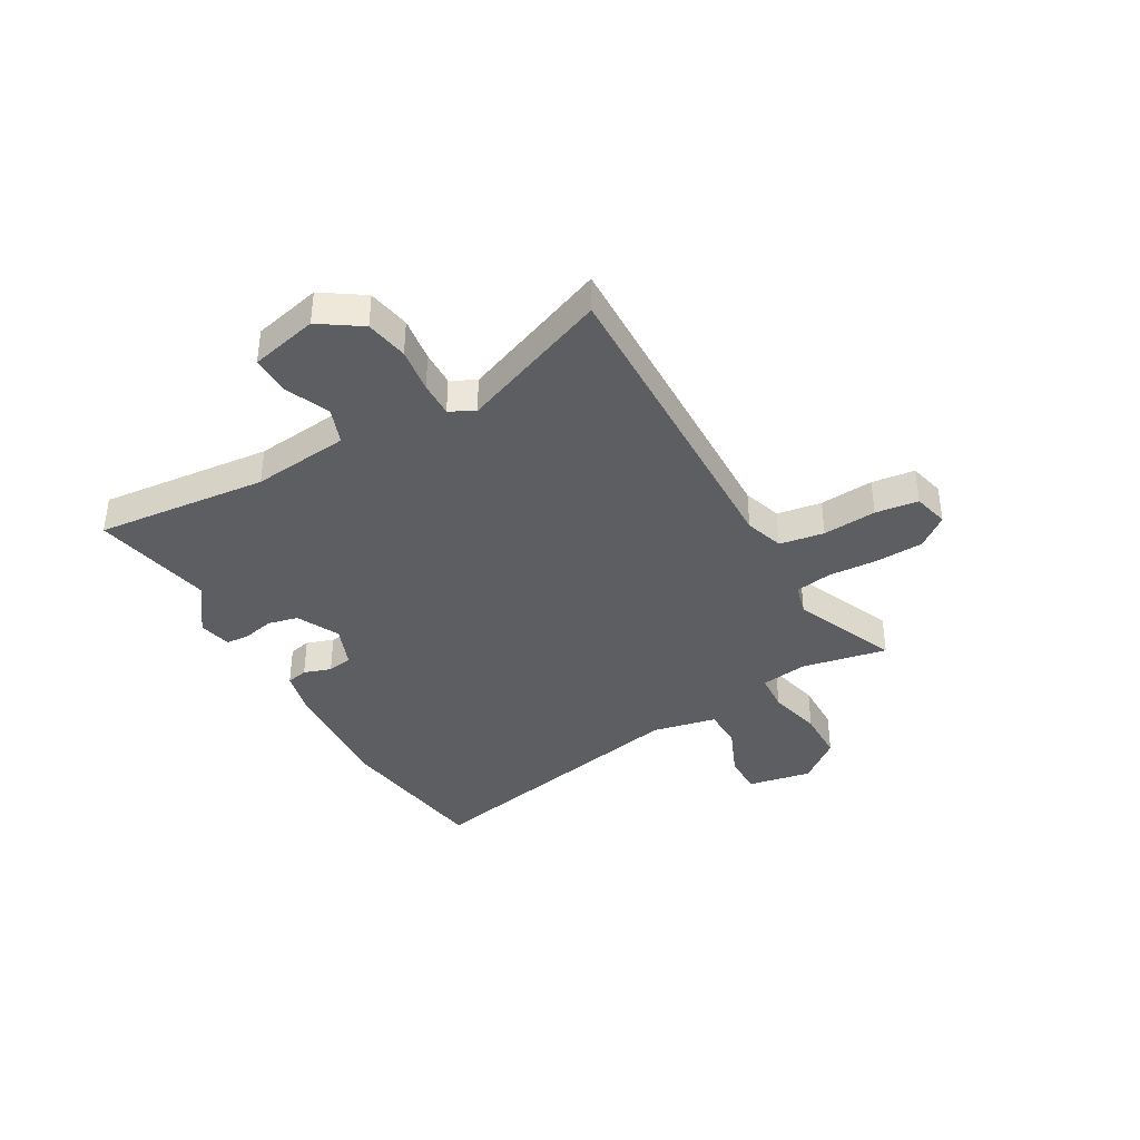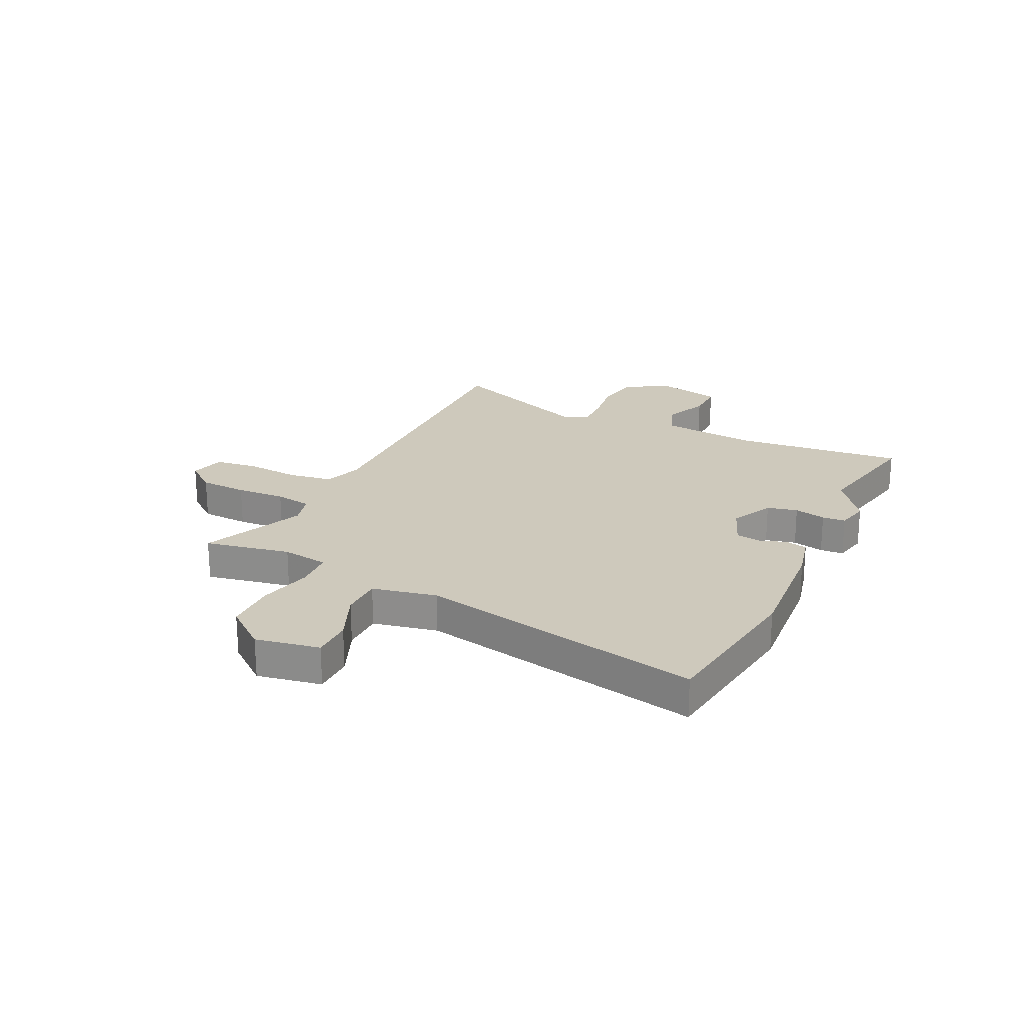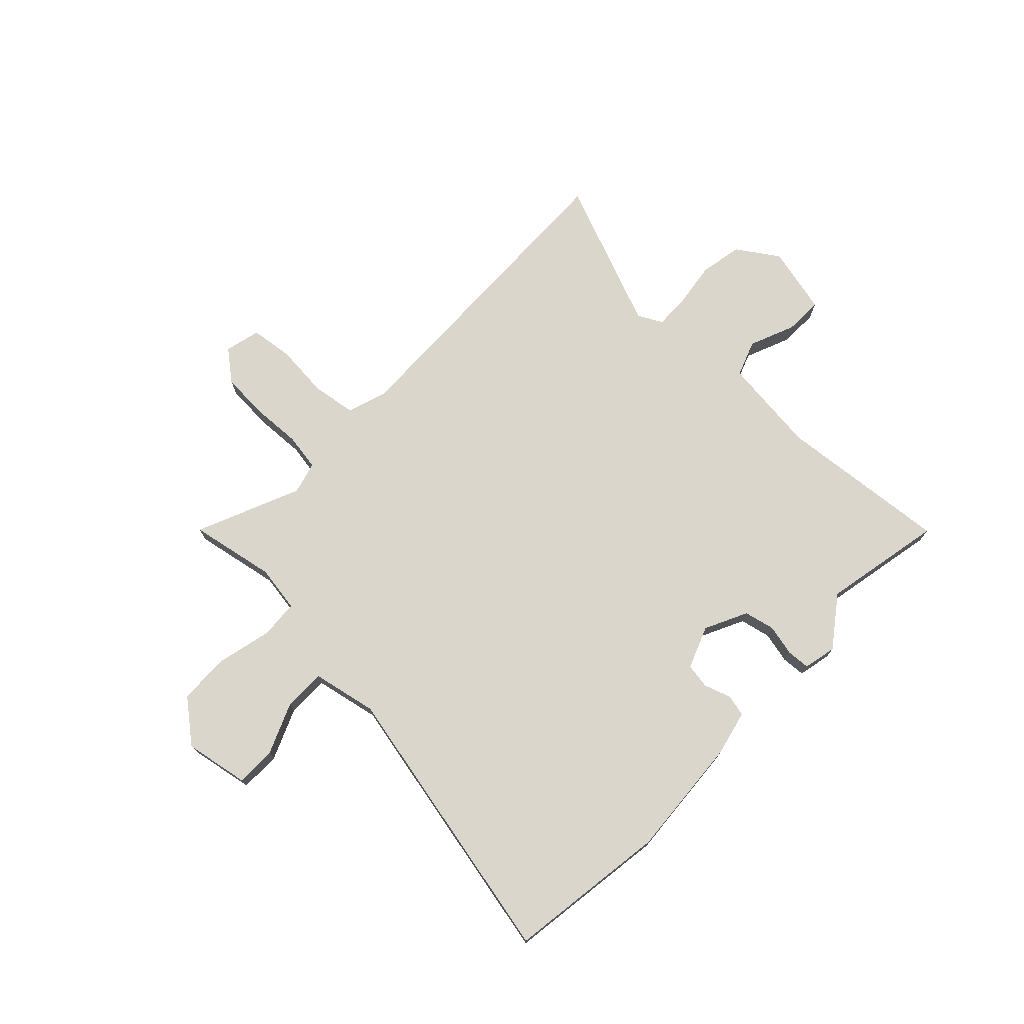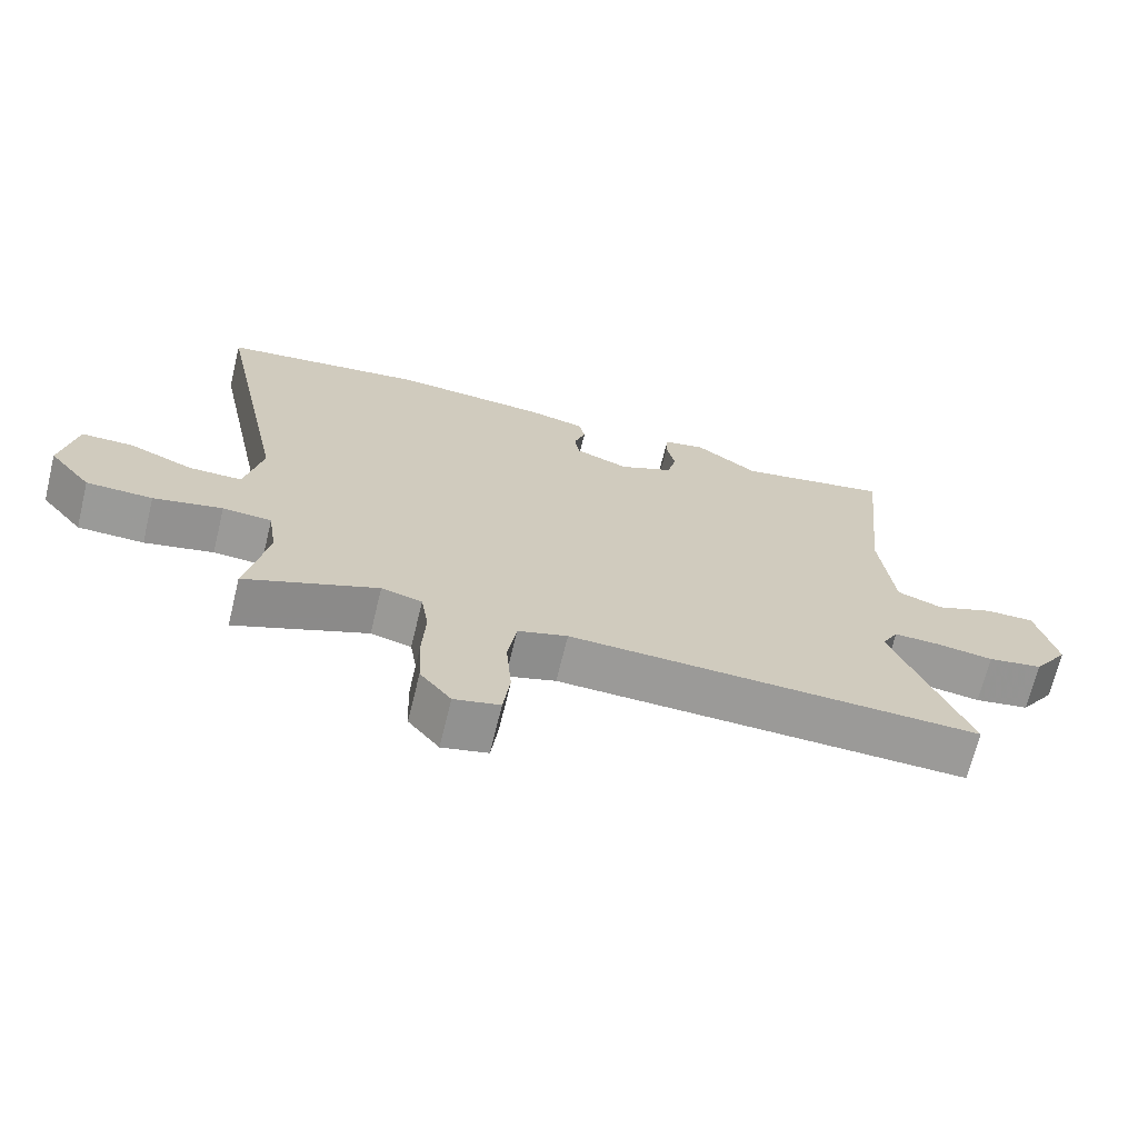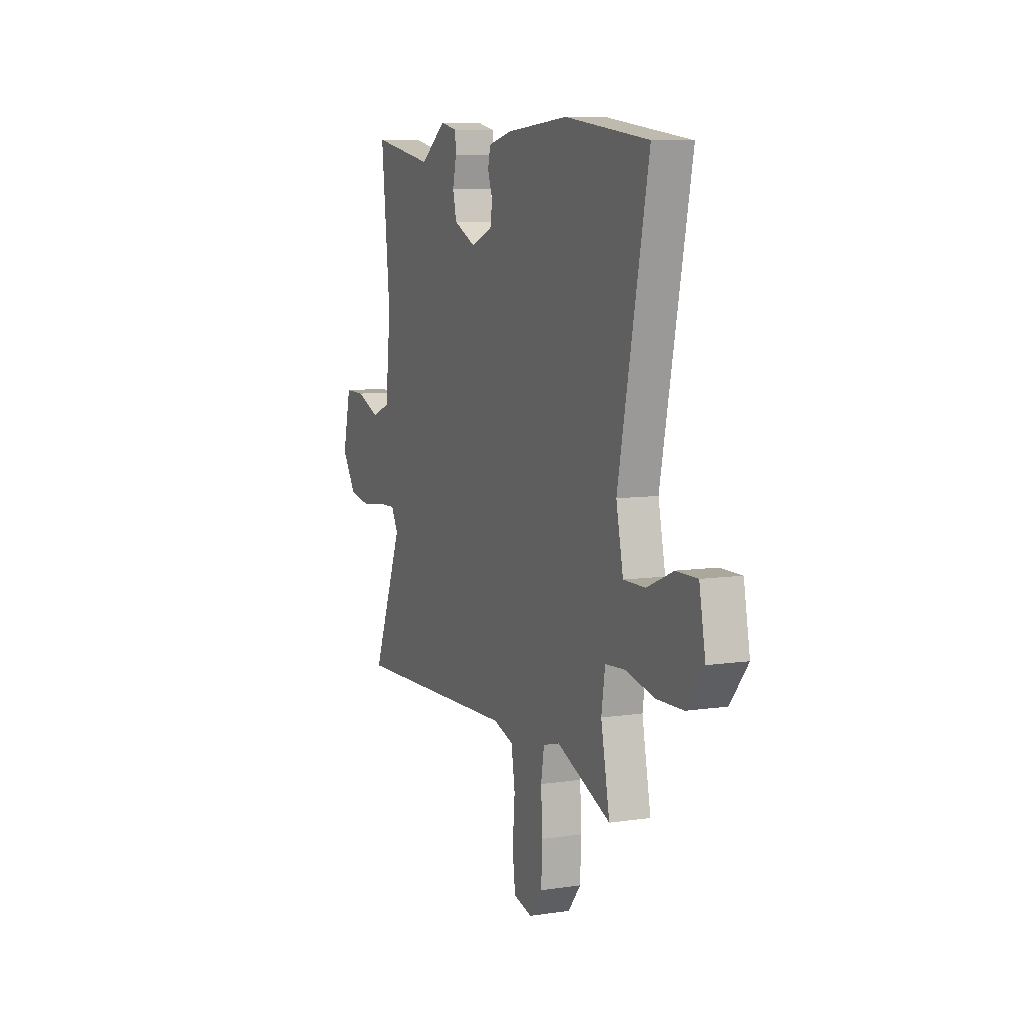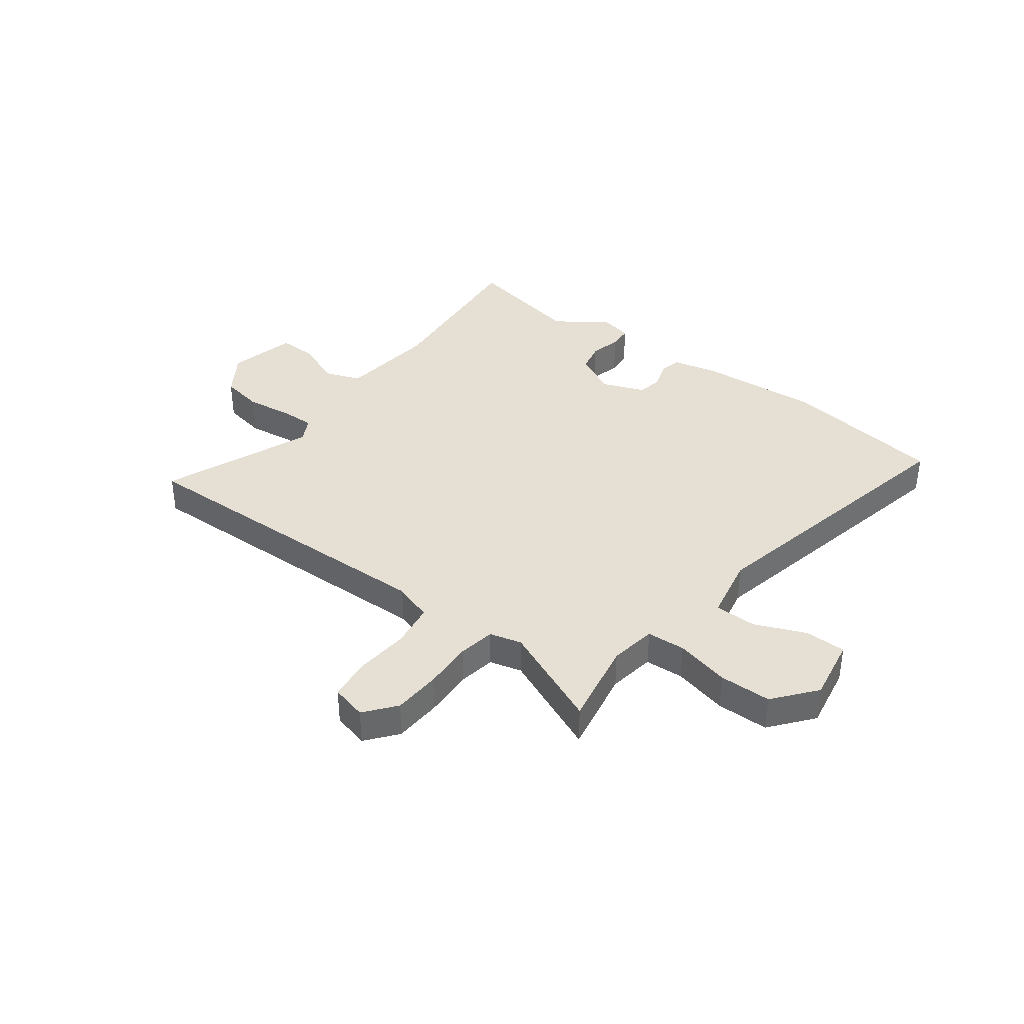
<metadata>
{"format":"obj","ext":"obj","renderer":"f3d","projection":"perspective","resolution":1024,"background":"white","views":[{"elev":-38.5,"azim":119.9,"up":"+Y"},{"elev":22.5,"azim":-64.1,"up":"+Y"},{"elev":73.9,"azim":-45.9,"up":"+Y"},{"elev":-69.1,"azim":-13.7,"up":"+Z"},{"elev":8.1,"azim":-112.7,"up":"+Z"},{"elev":38.0,"azim":-142.6,"up":"+Y"}]}
</metadata>
<code>
v 0.301 0.07 0.461
v 0.523 0.07 0.504
v 0.491 0.07 0.188
v 0.51 0.07 0.009
v 0.576 0.07 -0.016
v 0.66 0.07 0.018
v 0.731 0.07 0.019
v 0.76 0.07 -0.106
v 0.709 0.07 -0.182
v 0.63 0.07 -0.196
v 0.547 0.07 -0.184
v 0.482 0.07 -0.182
v 0.458 0.07 -0.227
v 0.566 0.07 -0.503
v -0.03 0.07 -0.484
v -0.102 0.07 -0.507
v -0.115 0.07 -0.589
v -0.107 0.07 -0.688
v -0.117 0.07 -0.767
v -0.183 0.07 -0.783
v -0.228 0.07 -0.726
v -0.232 0.07 -0.638
v -0.227 0.07 -0.547
v -0.238 0.07 -0.479
v -0.297 0.07 -0.463
v -0.489 0.07 -0.544
v -0.458 0.07 -0.386
v -0.471 0.07 -0.3
v -0.542 0.07 -0.295
v -0.642 0.07 -0.318
v -0.738 0.07 -0.316
v -0.8 0.07 -0.238
v -0.778 0.07 -0.12
v -0.703 0.07 -0.12
v -0.609 0.07 -0.16
v -0.532 0.07 -0.16
v -0.507 0.07 -0.041
v -0.614 0.07 0.485
v -0.316 0.07 0.525
v -0.093 0.07 0.507
v -0.01 0.07 0.487
v -0.001 0.07 0.447
v -0.018 0.07 0.397
v -0.011 0.07 0.351
v 0.067 0.07 0.32
v 0.146 0.07 0.358
v 0.159 0.07 0.414
v 0.146 0.07 0.472
v 0.149 0.07 0.515
v 0.21 0.07 0.528
v 0.301 0 0.461
v 0.523 0 0.504
v 0.491 0 0.188
v 0.51 0 0.009
v 0.576 0 -0.016
v 0.66 0 0.018
v 0.731 0 0.019
v 0.76 0 -0.106
v 0.709 0 -0.182
v 0.63 0 -0.196
v 0.547 0 -0.184
v 0.482 0 -0.182
v 0.458 0 -0.227
v 0.566 0 -0.503
v -0.03 0 -0.484
v -0.102 0 -0.507
v -0.115 0 -0.589
v -0.107 0 -0.688
v -0.117 0 -0.767
v -0.183 0 -0.783
v -0.228 0 -0.726
v -0.232 0 -0.638
v -0.227 0 -0.547
v -0.238 0 -0.479
v -0.297 0 -0.463
v -0.489 0 -0.544
v -0.458 0 -0.386
v -0.471 0 -0.3
v -0.542 0 -0.295
v -0.642 0 -0.318
v -0.738 0 -0.316
v -0.8 0 -0.238
v -0.778 0 -0.12
v -0.703 0 -0.12
v -0.609 0 -0.16
v -0.532 0 -0.16
v -0.507 0 -0.041
v -0.614 0 0.485
v -0.316 0 0.525
v -0.093 0 0.507
v -0.01 0 0.487
v -0.001 0 0.447
v -0.018 0 0.397
v -0.011 0 0.351
v 0.067 0 0.32
v 0.146 0 0.358
v 0.159 0 0.414
v 0.146 0 0.472
v 0.149 0 0.515
v 0.21 0 0.528
f 49 50 1
f 48 49 1
f 47 48 1
f 1 2 3
f 47 1 3
f 46 47 3
f 45 46 3 4
f 44 45 4
f 41 42 43
f 40 41 43
f 39 40 43
f 38 39 43
f 37 38 43
f 36 37 43 44
f 33 34 35
f 32 33 35
f 31 32 35
f 30 31 35
f 29 30 35
f 28 29 35 36
f 25 26 27
f 24 25 27 28
f 21 22 23
f 20 21 23
f 19 20 23
f 18 19 23
f 17 18 23
f 16 17 23 24
f 36 44 4
f 28 36 4
f 24 28 4
f 16 24 4
f 15 16 4
f 9 10 11
f 8 9 11
f 7 8 11
f 6 7 11
f 5 6 11
f 5 11 12
f 4 5 12
f 15 4 12 13
f 13 14 15
f 51 100 99
f 51 99 98
f 51 98 97
f 53 52 51
f 53 51 97
f 53 97 96
f 54 53 96 95
f 54 95 94
f 93 92 91
f 93 91 90
f 93 90 89
f 93 89 88
f 93 88 87
f 94 93 87 86
f 85 84 83
f 85 83 82
f 85 82 81
f 85 81 80
f 85 80 79
f 86 85 79 78
f 77 76 75
f 78 77 75 74
f 73 72 71
f 73 71 70
f 73 70 69
f 73 69 68
f 73 68 67
f 74 73 67 66
f 54 94 86
f 54 86 78
f 54 78 74
f 54 74 66
f 54 66 65
f 61 60 59
f 61 59 58
f 61 58 57
f 61 57 56
f 61 56 55
f 62 61 55
f 62 55 54
f 63 62 54 65
f 65 64 63
f 1 51 52 2
f 2 52 53 3
f 3 53 54 4
f 4 54 55 5
f 5 55 56 6
f 6 56 57 7
f 7 57 58 8
f 8 58 59 9
f 9 59 60 10
f 10 60 61 11
f 11 61 62 12
f 12 62 63 13
f 13 63 64 14
f 14 64 65 15
f 15 65 66 16
f 16 66 67 17
f 17 67 68 18
f 18 68 69 19
f 19 69 70 20
f 20 70 71 21
f 21 71 72 22
f 22 72 73 23
f 23 73 74 24
f 24 74 75 25
f 25 75 76 26
f 26 76 77 27
f 27 77 78 28
f 28 78 79 29
f 29 79 80 30
f 30 80 81 31
f 31 81 82 32
f 32 82 83 33
f 33 83 84 34
f 34 84 85 35
f 35 85 86 36
f 36 86 87 37
f 37 87 88 38
f 38 88 89 39
f 39 89 90 40
f 40 90 91 41
f 41 91 92 42
f 42 92 93 43
f 43 93 94 44
f 44 94 95 45
f 45 95 96 46
f 46 96 97 47
f 47 97 98 48
f 48 98 99 49
f 49 99 100 50
f 50 100 51 1

</code>
